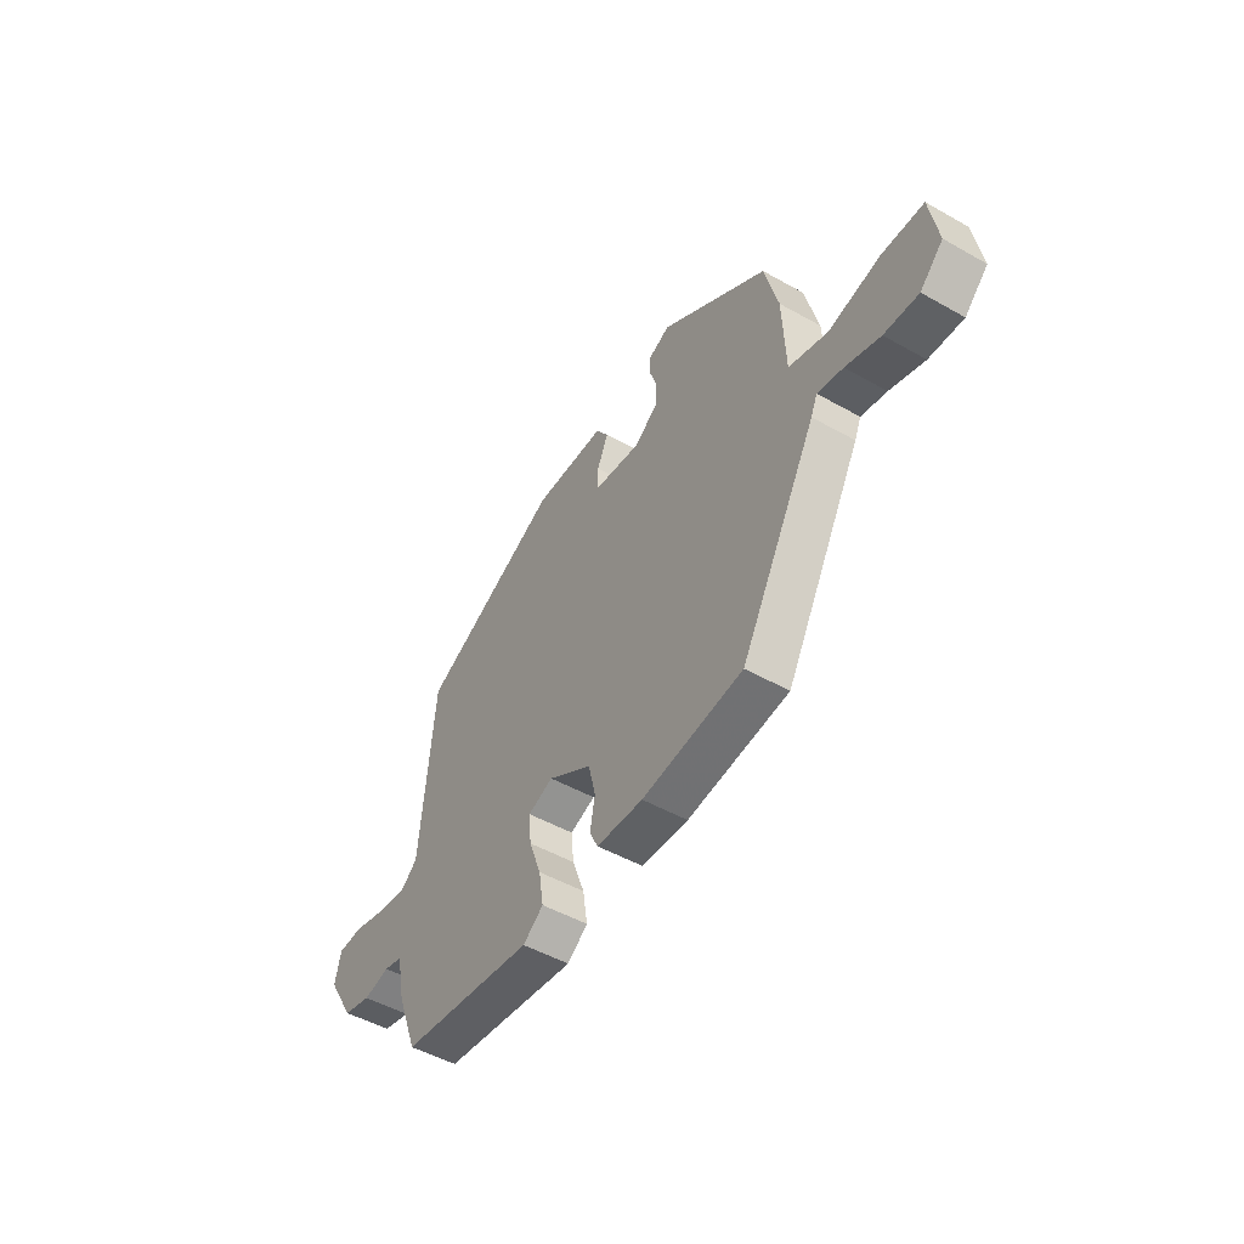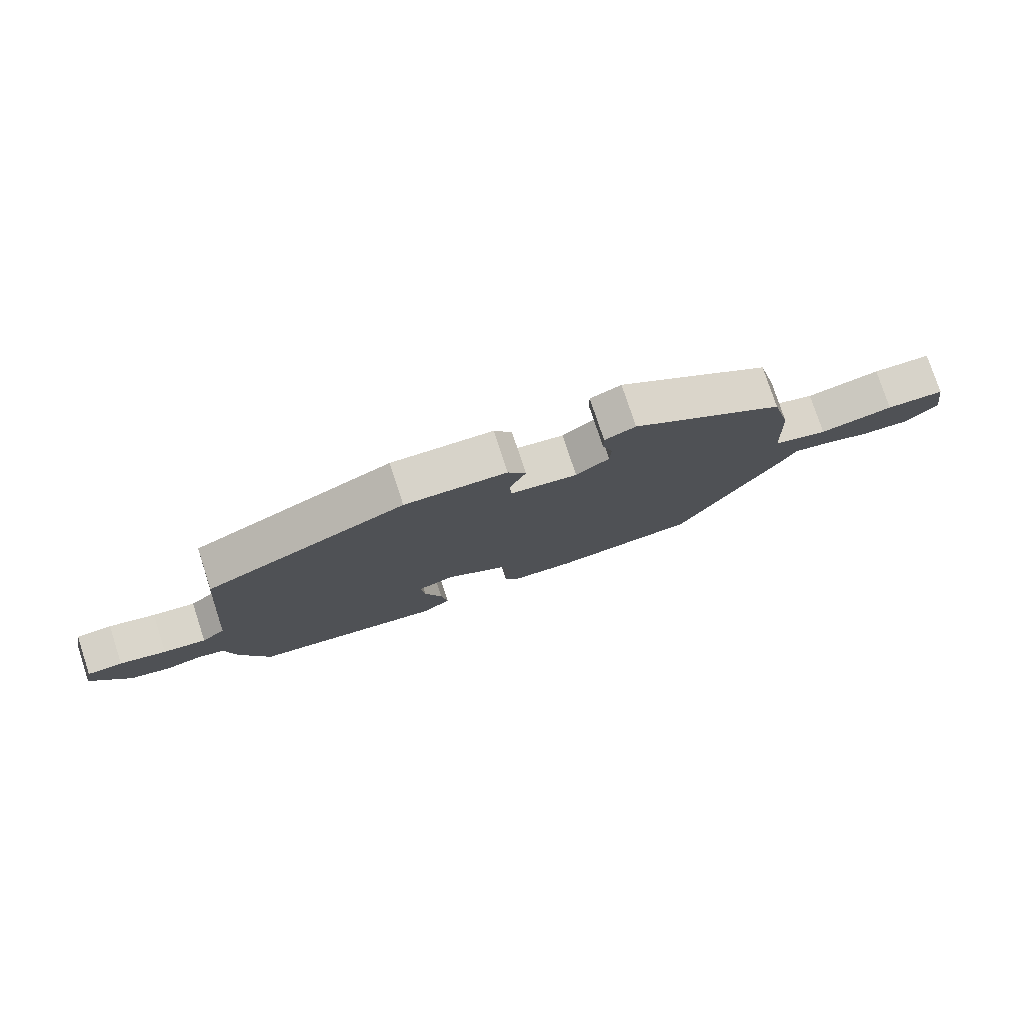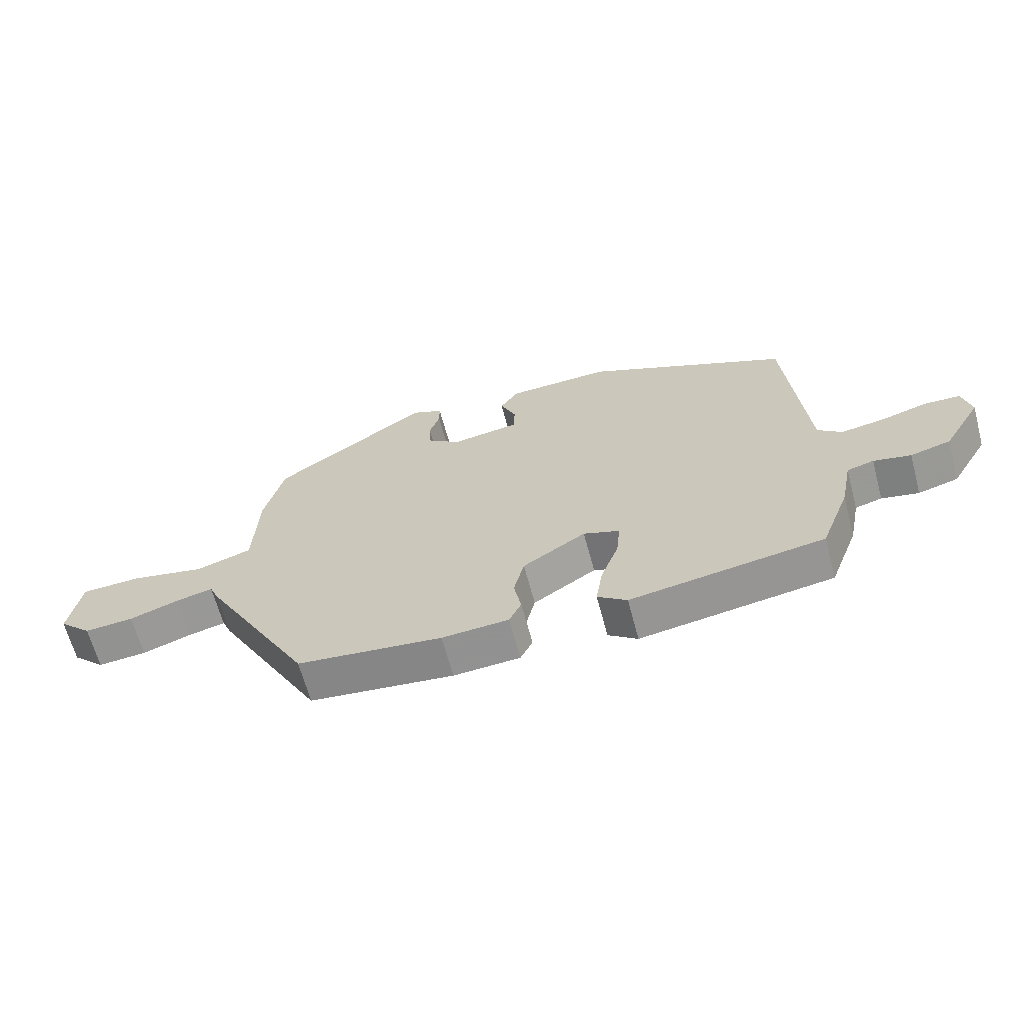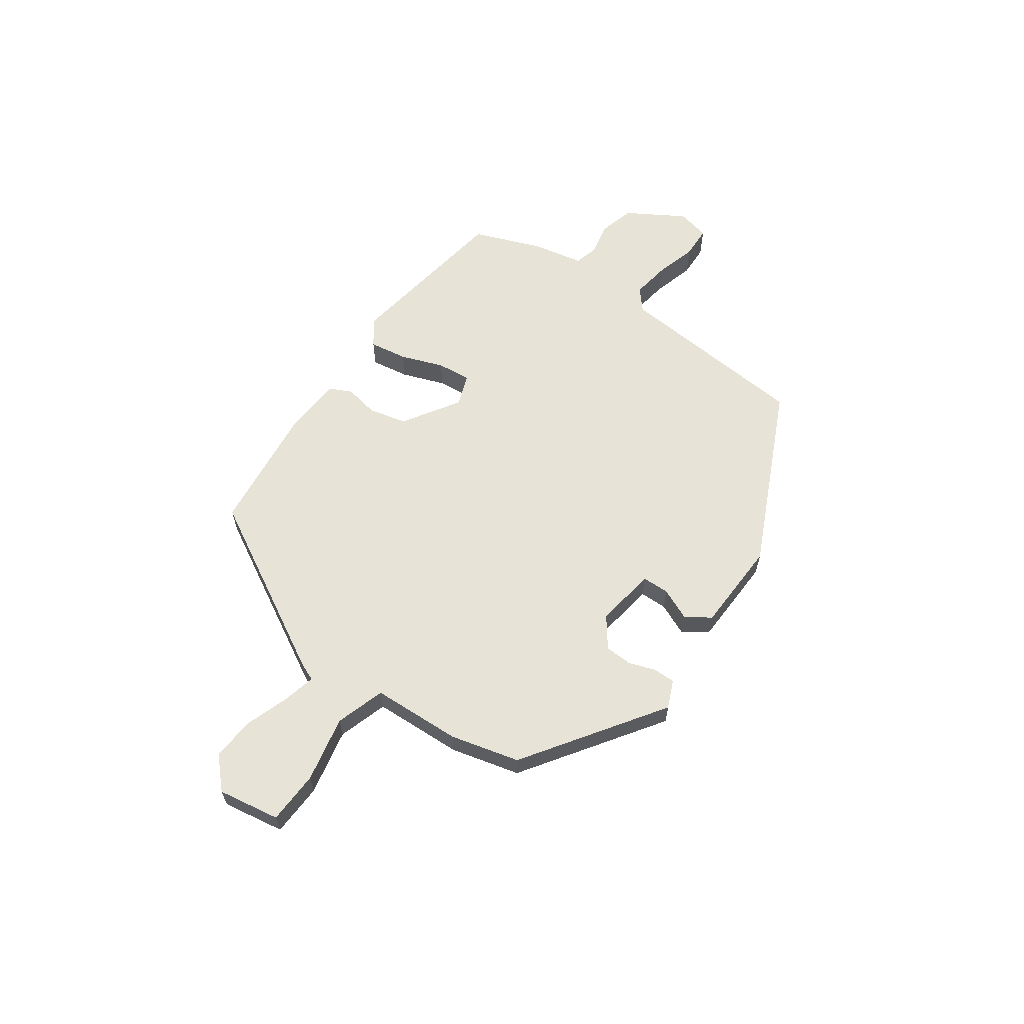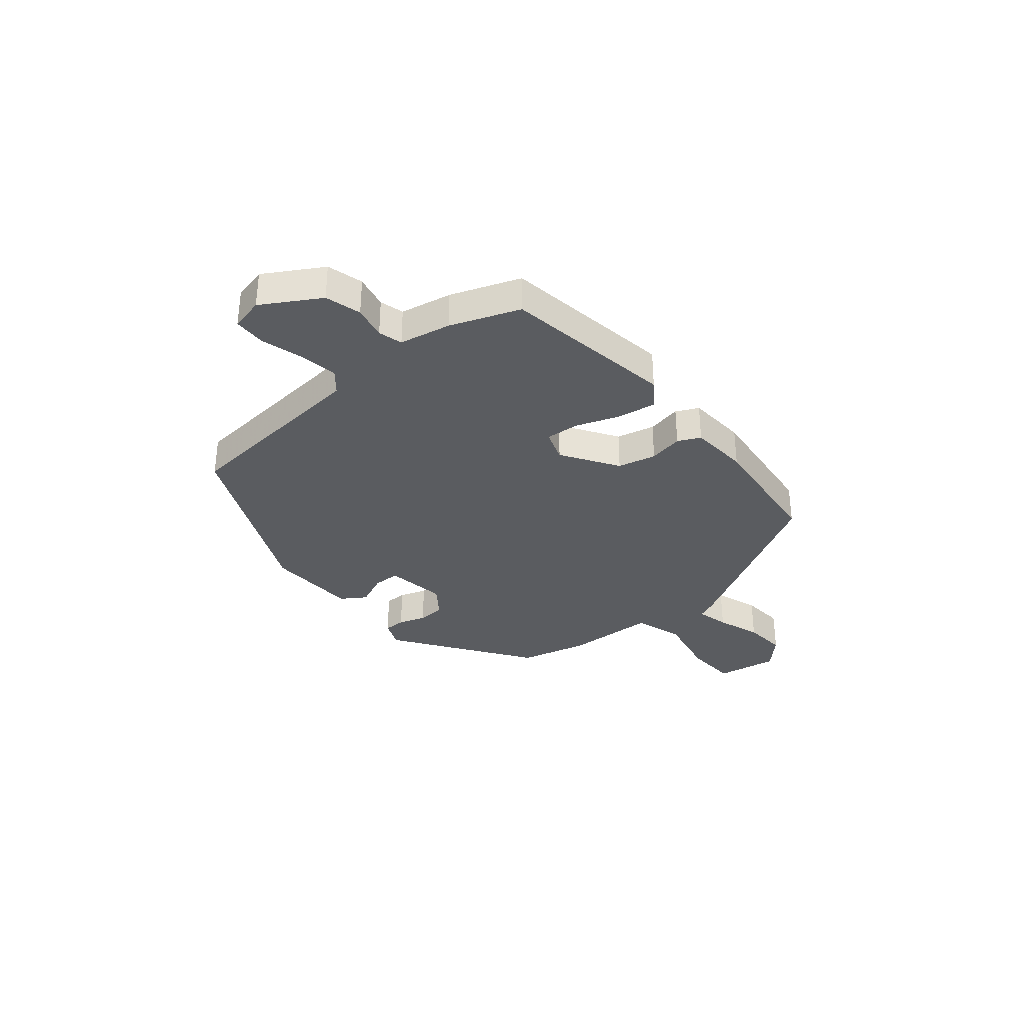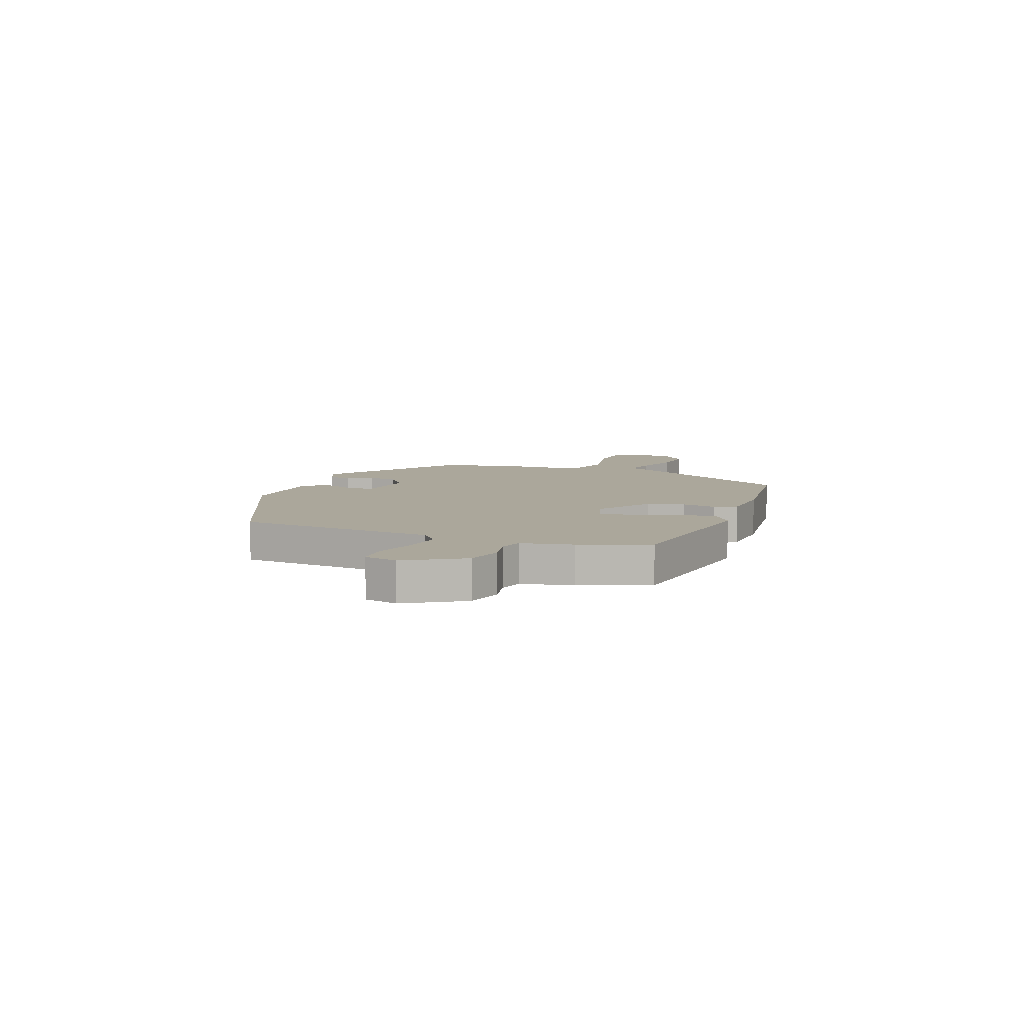
<metadata>
{"format":"obj","ext":"obj","renderer":"f3d","projection":"perspective","resolution":1024,"background":"white","views":[{"elev":-49.5,"azim":-122.0,"up":"+Z"},{"elev":77.7,"azim":161.8,"up":"+Z"},{"elev":-64.9,"azim":15.0,"up":"+Z"},{"elev":61.7,"azim":-54.8,"up":"+Y"},{"elev":-33.7,"azim":130.0,"up":"+Y"},{"elev":8.1,"azim":110.7,"up":"+Y"}]}
</metadata>
<code>
v -0.363 0.07 -0.443
v -0.542 0.07 -0.122
v -0.557 0.07 -0.087
v -0.617 0.07 -0.101
v -0.698 0.07 -0.129
v -0.778 0.07 -0.135
v -0.832 0.07 -0.083
v -0.813 0.07 0.031
v -0.716 0.07 0.035
v -0.594 0.07 0.01
v -0.503 0.07 0.039
v -0.496 0.07 0.204
v -0.464 0.07 0.331
v -0.211 0.07 0.505
v -0.16 0.07 0.483
v -0.16 0.07 0.443
v -0.177 0.07 0.393
v -0.175 0.07 0.343
v -0.12 0.07 0.302
v -0.008 0.07 0.319
v -0.007 0.07 0.369
v -0.033 0.07 0.428
v -0.003 0.07 0.473
v 0.166 0.07 0.479
v 0.498 0.07 0.324
v 0.529 0.07 -0.038
v 0.568 0.07 -0.071
v 0.639 0.07 -0.06
v 0.716 0.07 -0.038
v 0.775 0.07 -0.04
v 0.789 0.07 -0.101
v 0.726 0.07 -0.206
v 0.66 0.07 -0.224
v 0.599 0.07 -0.211
v 0.555 0.07 -0.223
v 0.536 0.07 -0.317
v 0.488 0.07 -0.443
v 0.172 0.07 -0.491
v 0.124 0.07 -0.456
v 0.135 0.07 -0.386
v 0.164 0.07 -0.307
v 0.17 0.07 -0.244
v 0.111 0.07 -0.223
v 0.008 0.07 -0.289
v -0.009 0.07 -0.359
v 0.003 0.07 -0.422
v -0.017 0.07 -0.463
v -0.126 0.07 -0.47
v -0.363 0 -0.443
v -0.542 0 -0.122
v -0.557 0 -0.087
v -0.617 0 -0.101
v -0.698 0 -0.129
v -0.778 0 -0.135
v -0.832 0 -0.083
v -0.813 0 0.031
v -0.716 0 0.035
v -0.594 0 0.01
v -0.503 0 0.039
v -0.496 0 0.204
v -0.464 0 0.331
v -0.211 0 0.505
v -0.16 0 0.483
v -0.16 0 0.443
v -0.177 0 0.393
v -0.175 0 0.343
v -0.12 0 0.302
v -0.008 0 0.319
v -0.007 0 0.369
v -0.033 0 0.428
v -0.003 0 0.473
v 0.166 0 0.479
v 0.498 0 0.324
v 0.529 0 -0.038
v 0.568 0 -0.071
v 0.639 0 -0.06
v 0.716 0 -0.038
v 0.775 0 -0.04
v 0.789 0 -0.101
v 0.726 0 -0.206
v 0.66 0 -0.224
v 0.599 0 -0.211
v 0.555 0 -0.223
v 0.536 0 -0.317
v 0.488 0 -0.443
v 0.172 0 -0.491
v 0.124 0 -0.456
v 0.135 0 -0.386
v 0.164 0 -0.307
v 0.17 0 -0.244
v 0.111 0 -0.223
v 0.008 0 -0.289
v -0.009 0 -0.359
v 0.003 0 -0.422
v -0.017 0 -0.463
v -0.126 0 -0.47
f 45 46 47 48
f 44 45 48 1
f 43 44 1 2
f 38 39 40 41
f 38 41 42
f 35 36 37 38
f 35 38 42
f 34 35 42 43
f 32 33 34
f 28 29 30 31
f 27 28 31 32
f 26 27 32 34
f 24 25 26
f 21 22 23 24
f 20 21 24 26
f 19 20 26 34
f 14 15 16 17
f 14 17 18
f 11 12 13 14
f 11 14 18
f 7 8 9 10
f 7 10 11
f 4 5 6 7
f 3 4 7 11
f 19 34 43 2
f 11 18 19
f 2 3 11 19
f 96 95 94 93
f 49 96 93 92
f 50 49 92 91
f 89 88 87 86
f 90 89 86
f 86 85 84 83
f 90 86 83
f 91 90 83 82
f 82 81 80
f 79 78 77 76
f 80 79 76 75
f 82 80 75 74
f 74 73 72
f 72 71 70 69
f 74 72 69 68
f 82 74 68 67
f 65 64 63 62
f 66 65 62
f 62 61 60 59
f 66 62 59
f 58 57 56 55
f 59 58 55
f 55 54 53 52
f 59 55 52 51
f 50 91 82 67
f 67 66 59
f 67 59 51 50
f 1 49 50 2
f 2 50 51 3
f 3 51 52 4
f 4 52 53 5
f 5 53 54 6
f 6 54 55 7
f 7 55 56 8
f 8 56 57 9
f 9 57 58 10
f 10 58 59 11
f 11 59 60 12
f 12 60 61 13
f 13 61 62 14
f 14 62 63 15
f 15 63 64 16
f 16 64 65 17
f 17 65 66 18
f 18 66 67 19
f 19 67 68 20
f 20 68 69 21
f 21 69 70 22
f 22 70 71 23
f 23 71 72 24
f 24 72 73 25
f 25 73 74 26
f 26 74 75 27
f 27 75 76 28
f 28 76 77 29
f 29 77 78 30
f 30 78 79 31
f 31 79 80 32
f 32 80 81 33
f 33 81 82 34
f 34 82 83 35
f 35 83 84 36
f 36 84 85 37
f 37 85 86 38
f 38 86 87 39
f 39 87 88 40
f 40 88 89 41
f 41 89 90 42
f 42 90 91 43
f 43 91 92 44
f 44 92 93 45
f 45 93 94 46
f 46 94 95 47
f 47 95 96 48
f 48 96 49 1

</code>
